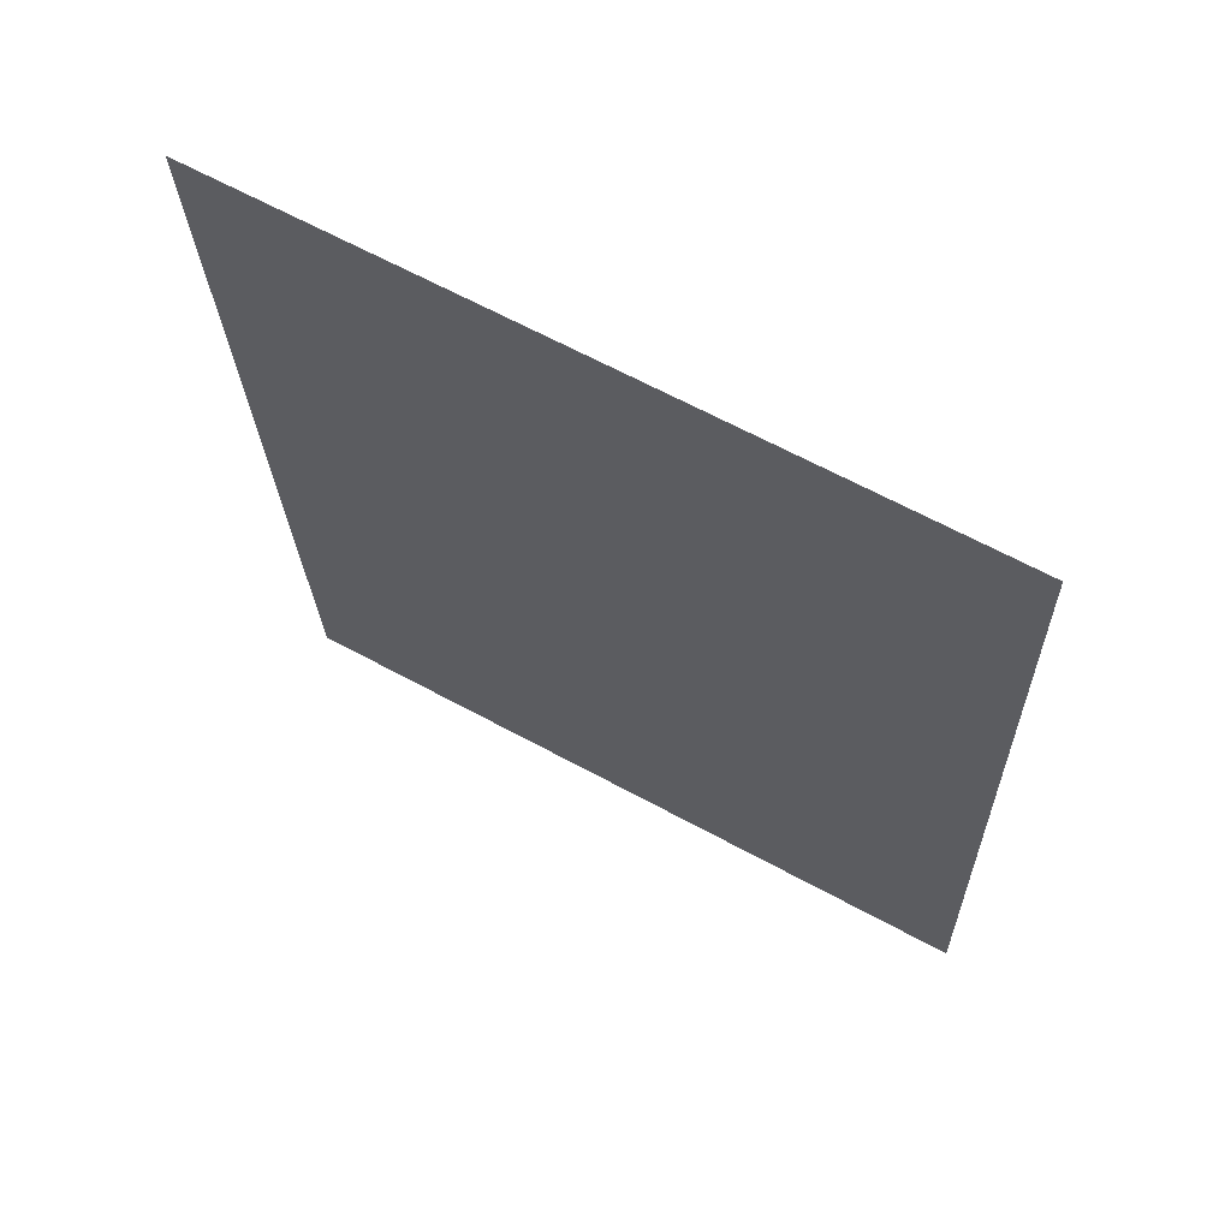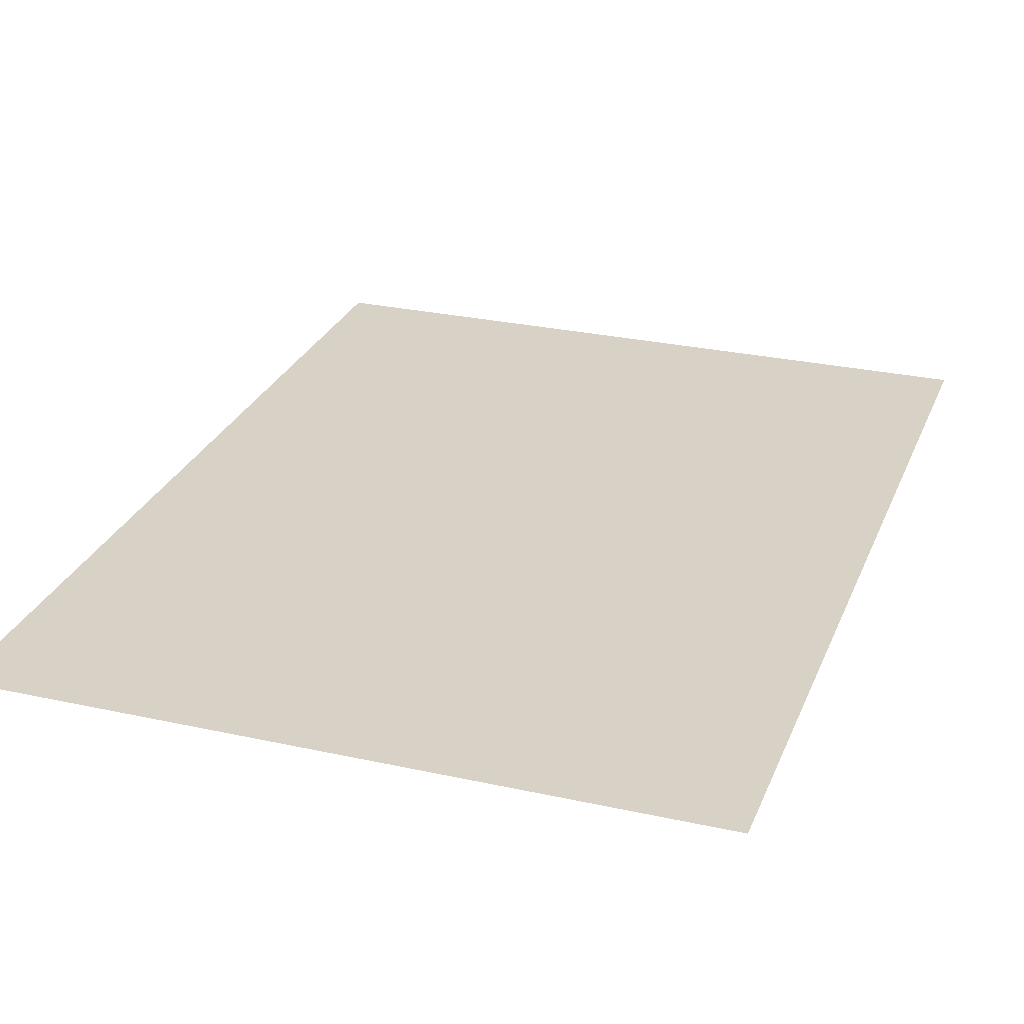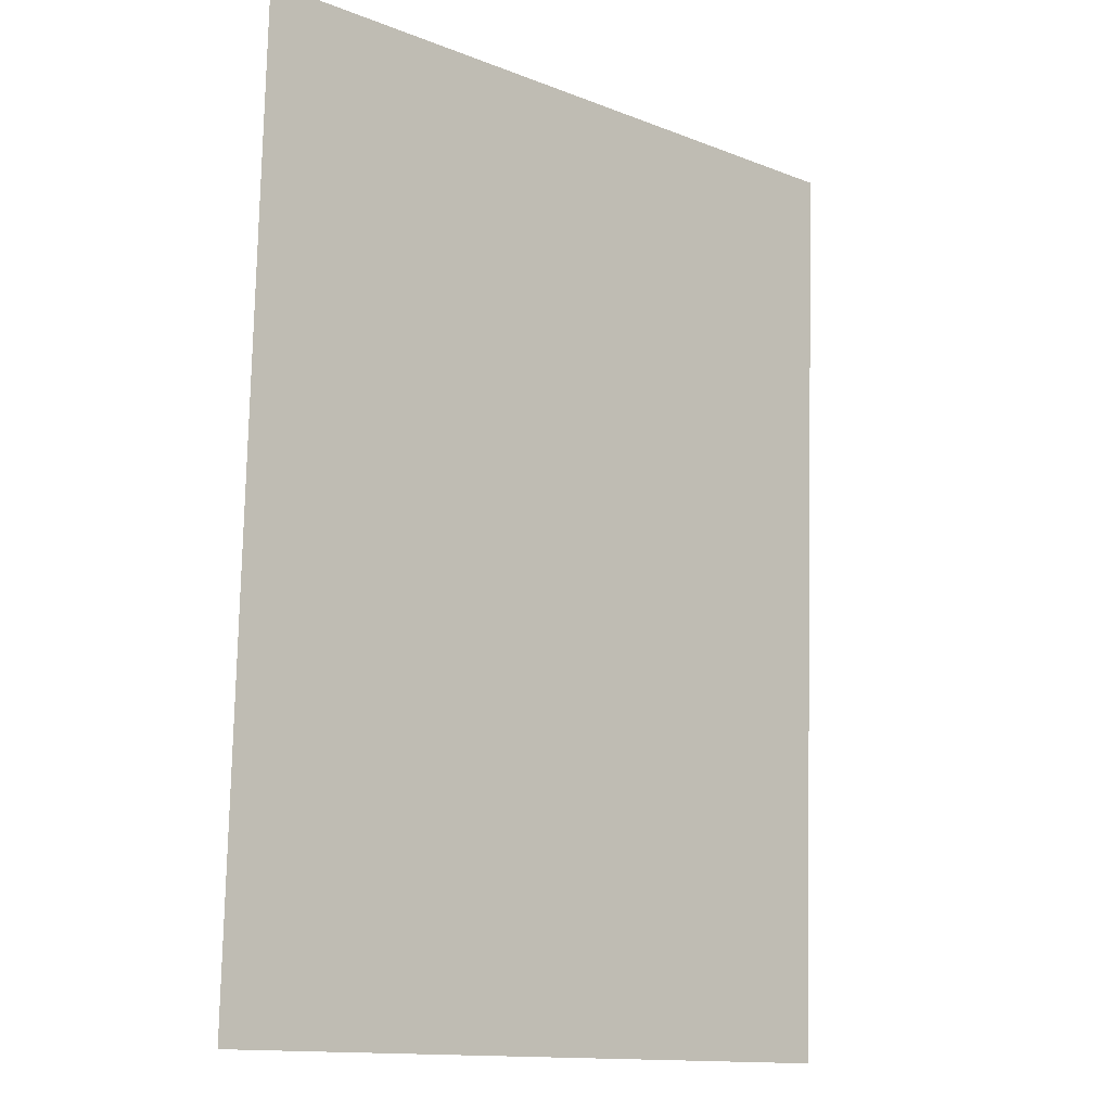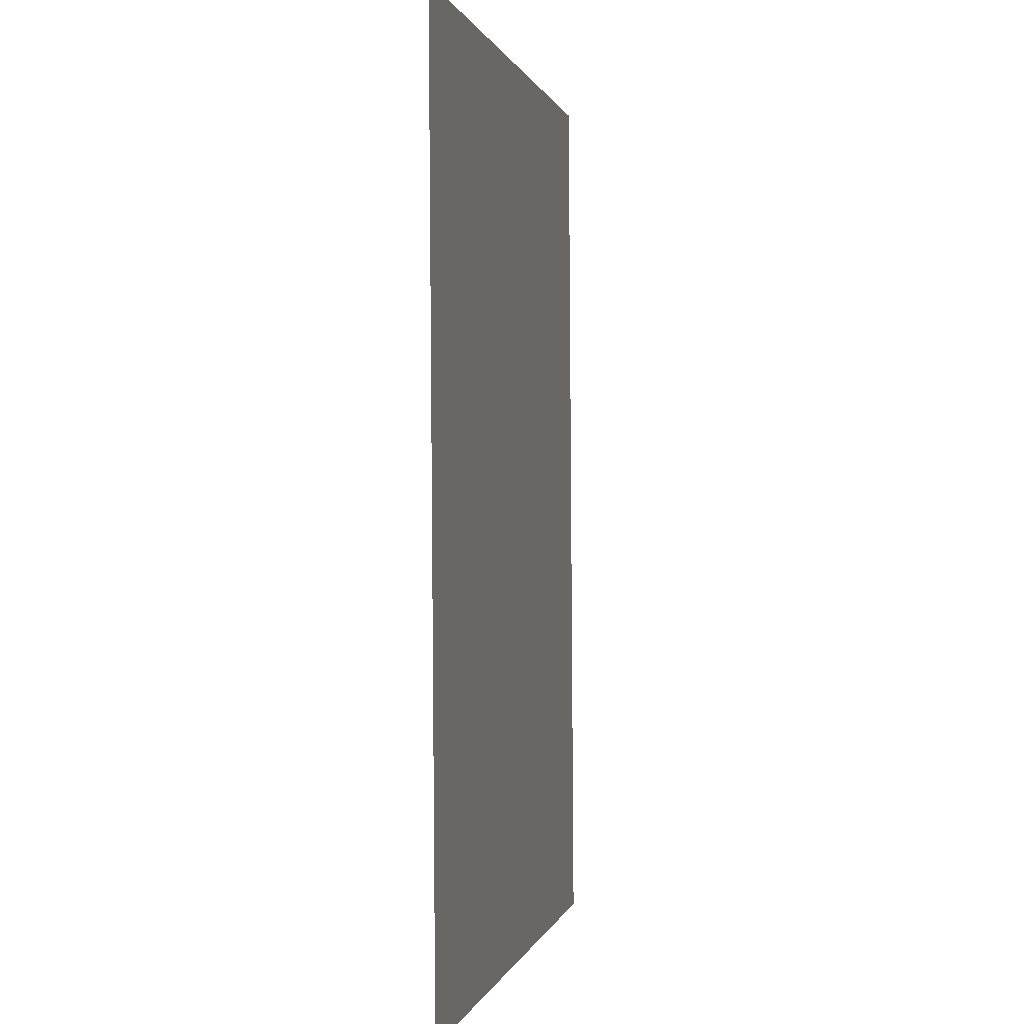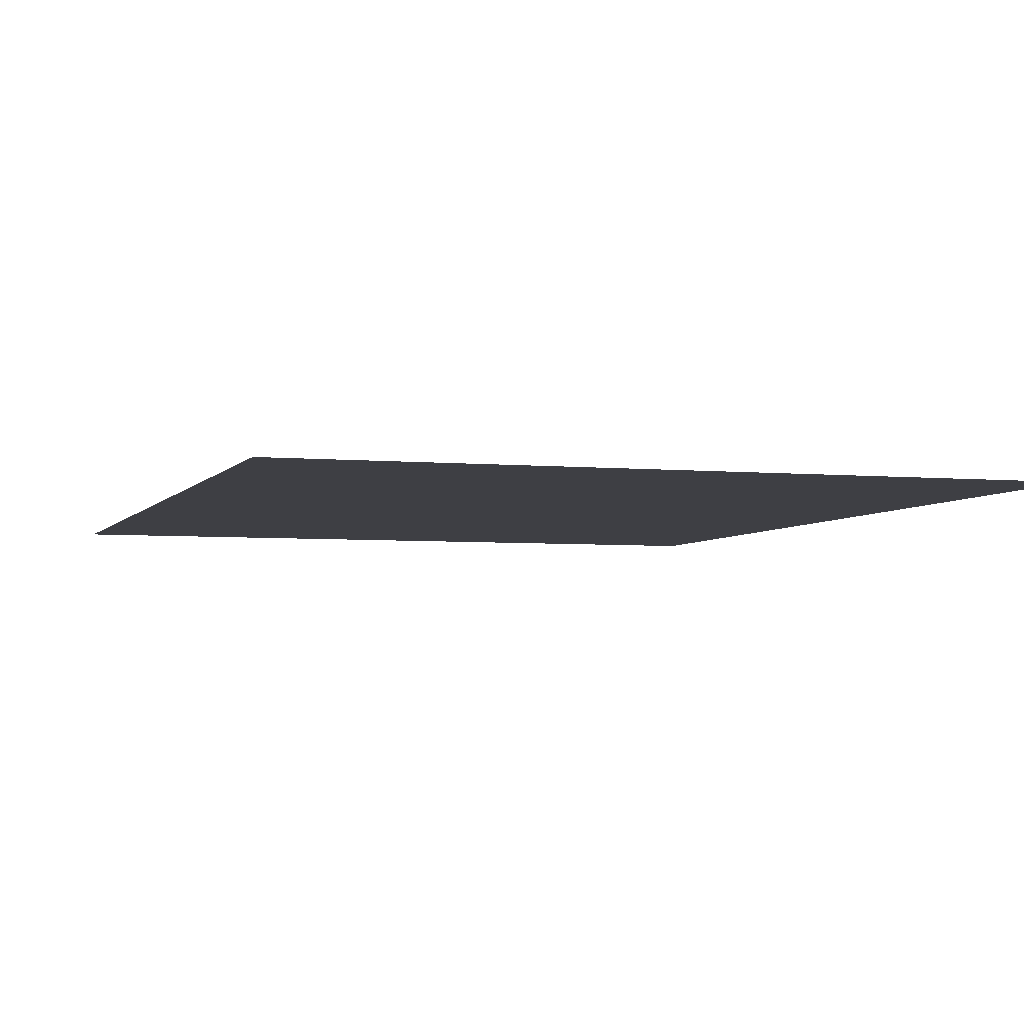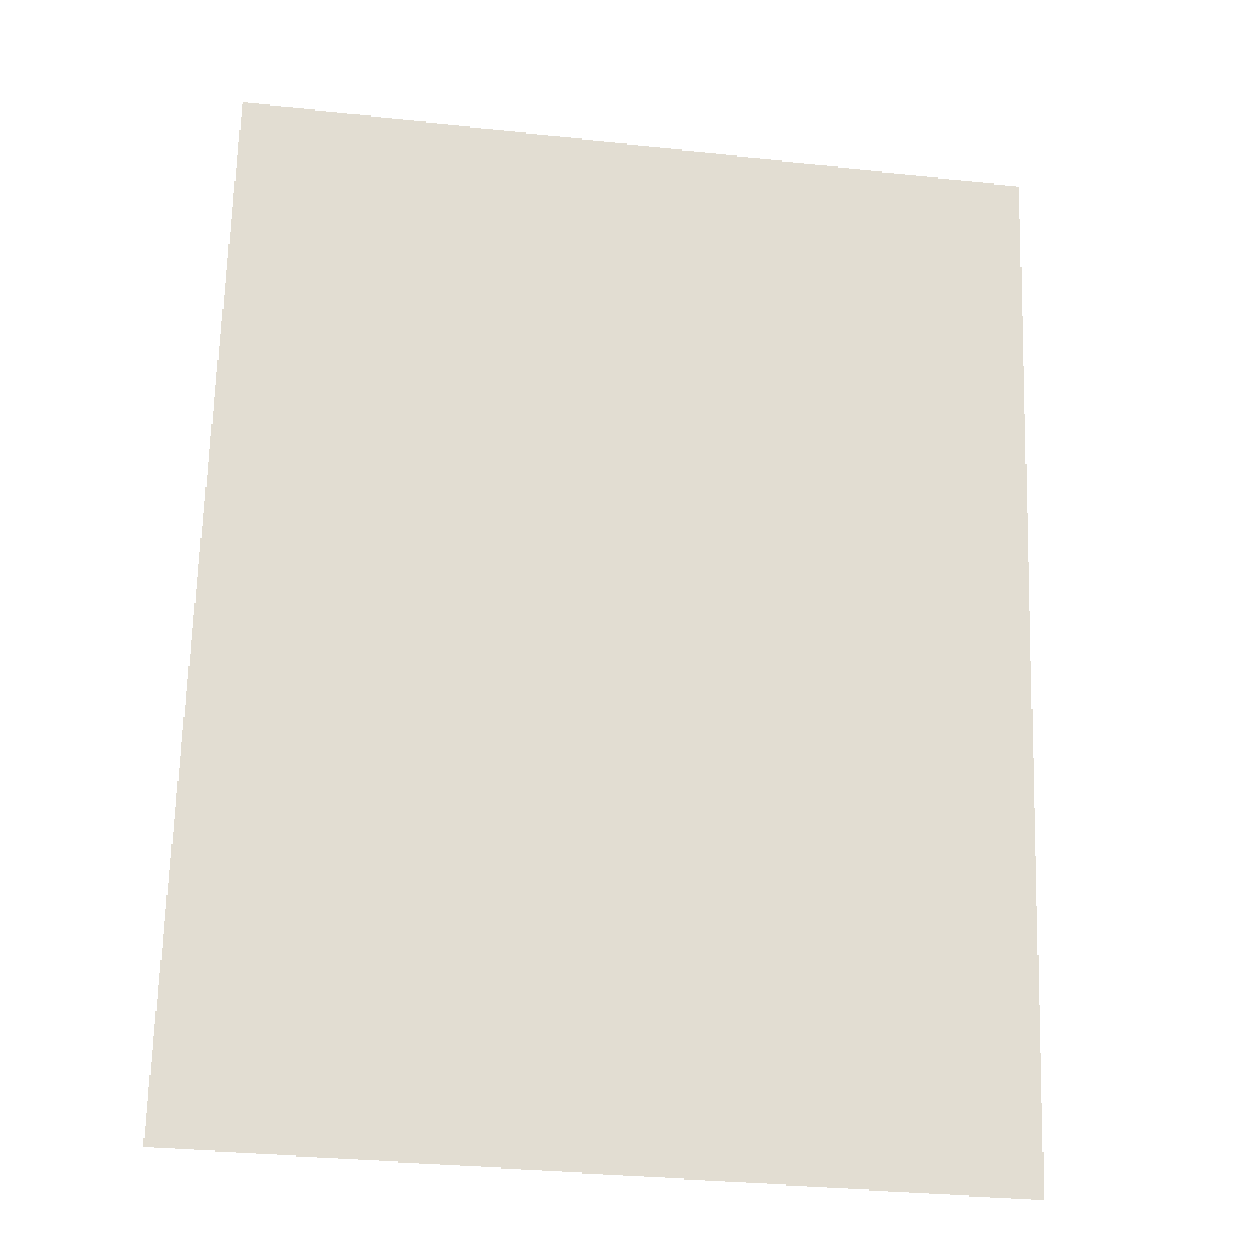
<metadata>
{"format":"obj","ext":"obj","renderer":"f3d","projection":"perspective","resolution":1024,"background":"white","views":[{"elev":68.4,"azim":-151.3,"up":"+Z"},{"elev":27.3,"azim":-159.3,"up":"+Y"},{"elev":-10.3,"azim":-42.2,"up":"+Z"},{"elev":-1.5,"azim":101.3,"up":"+Z"},{"elev":-4.4,"azim":-15.8,"up":"+Y"},{"elev":-21.3,"azim":-8.8,"up":"+Z"}]}
</metadata>
<code>
g Plane28
v 20.82 -0.0001106 25.45
v 19.17 -0.0001106 -26.72
v -19.17 -0.0001106 26.72
v -20.82 -0.0001106 -25.45
f 3 1 2
f 2 4 3

</code>
